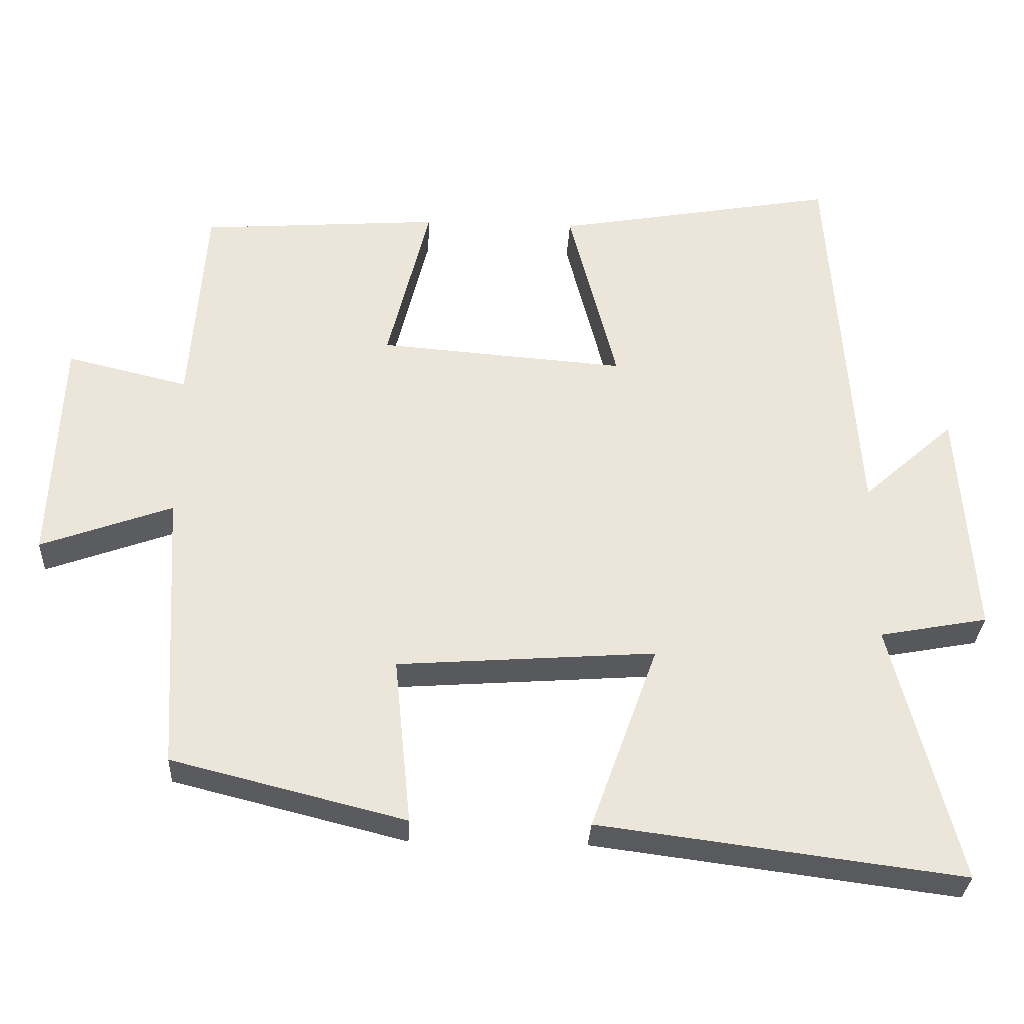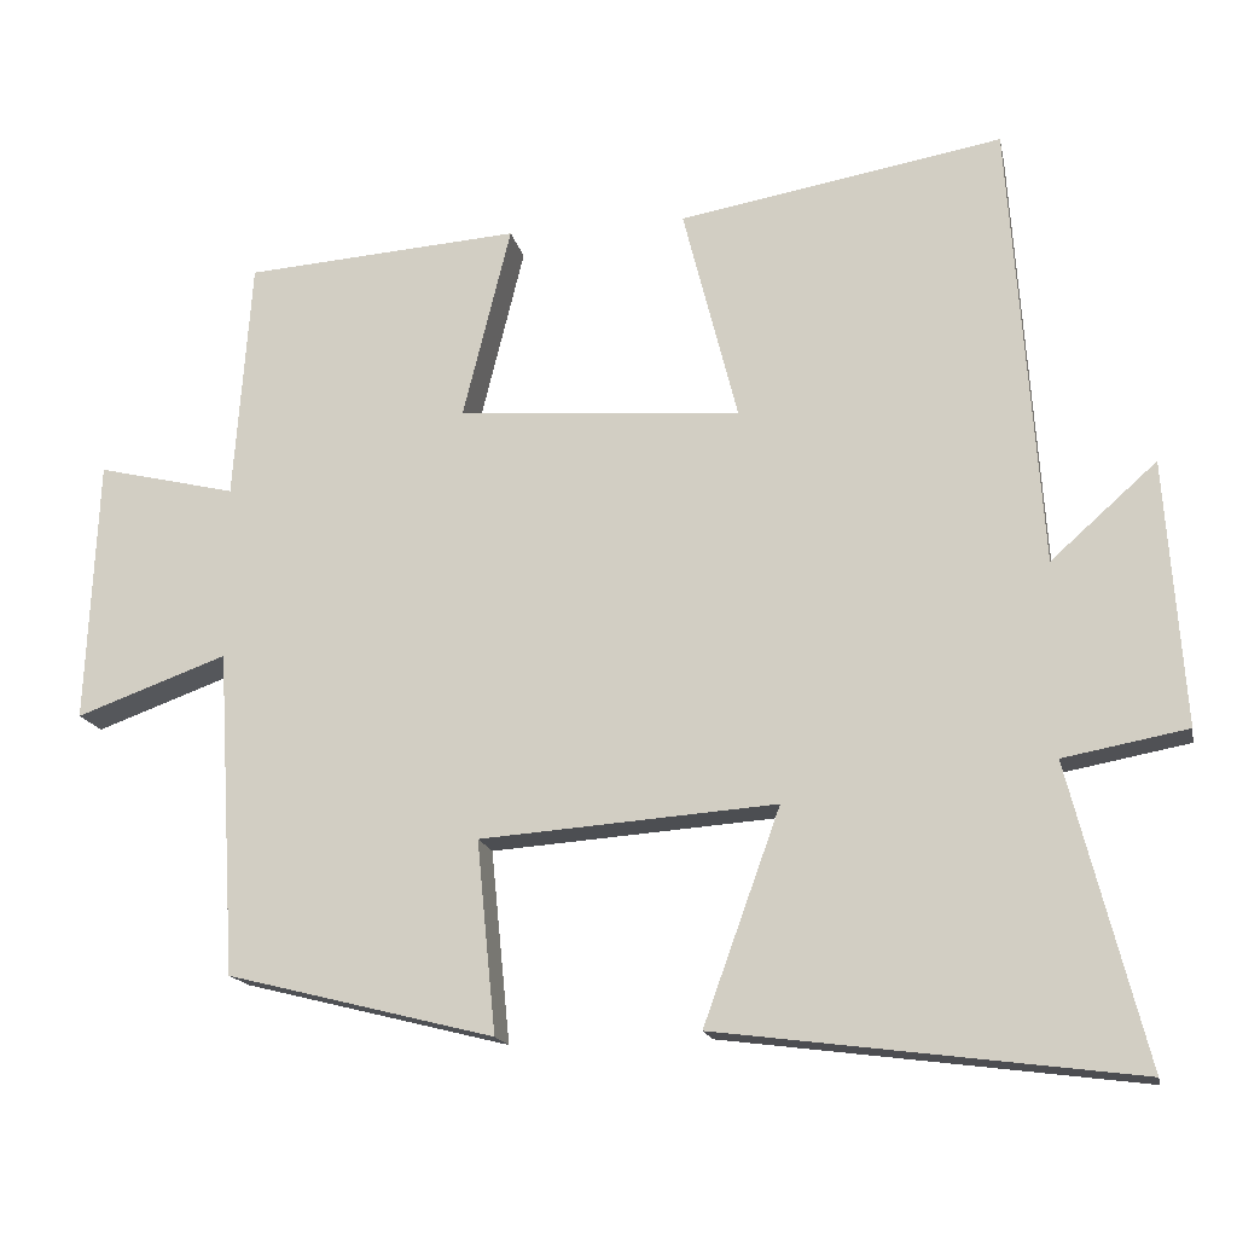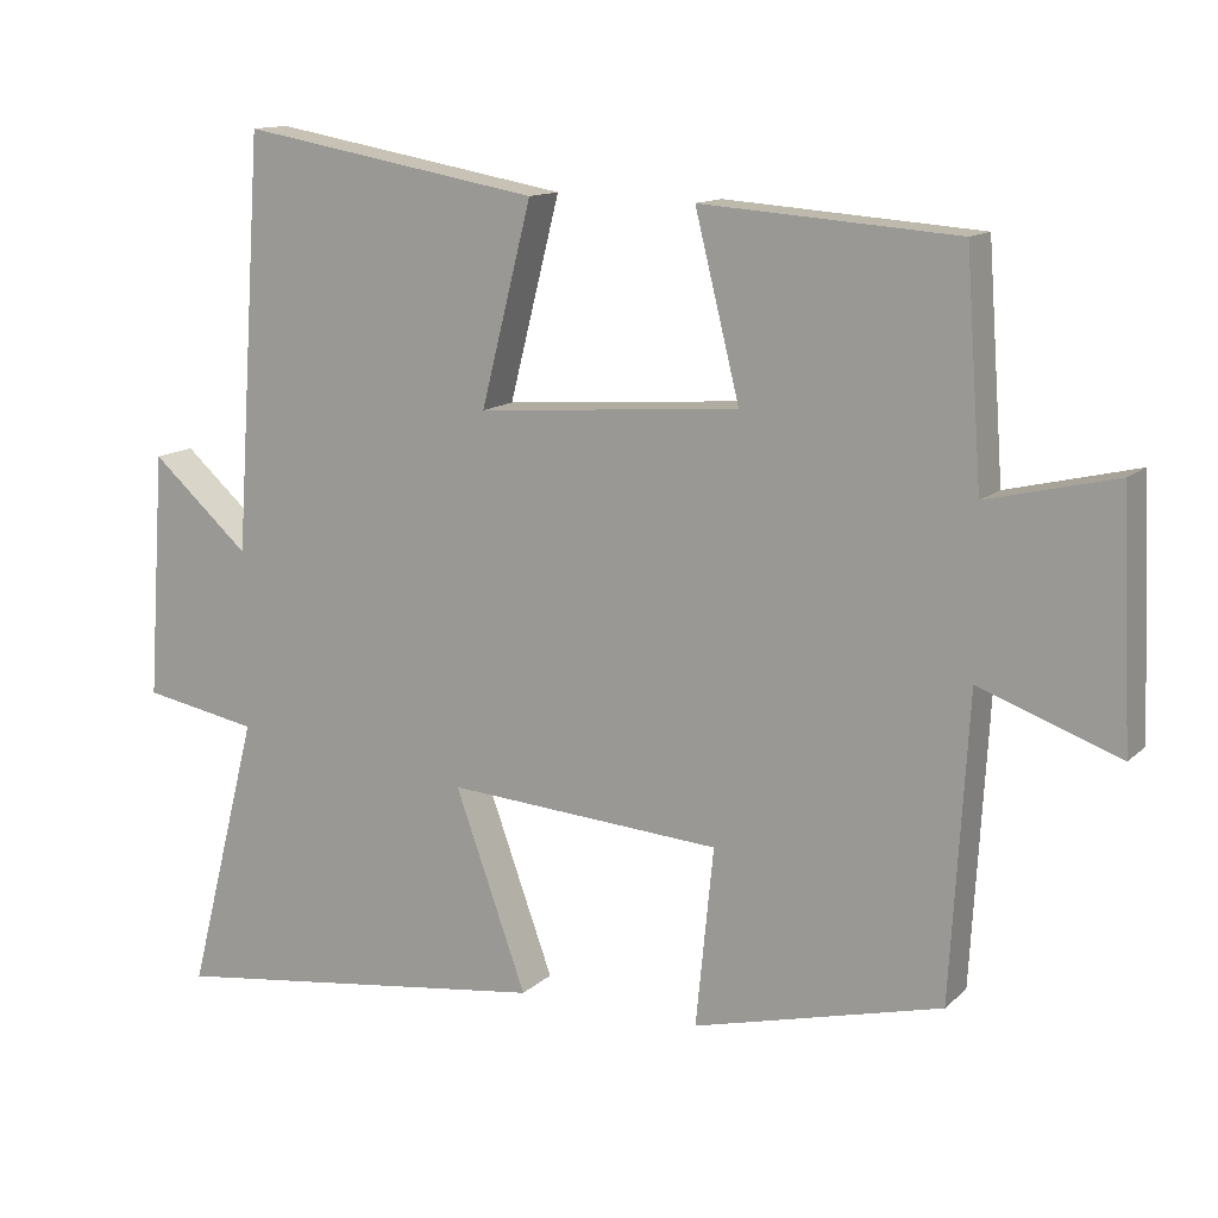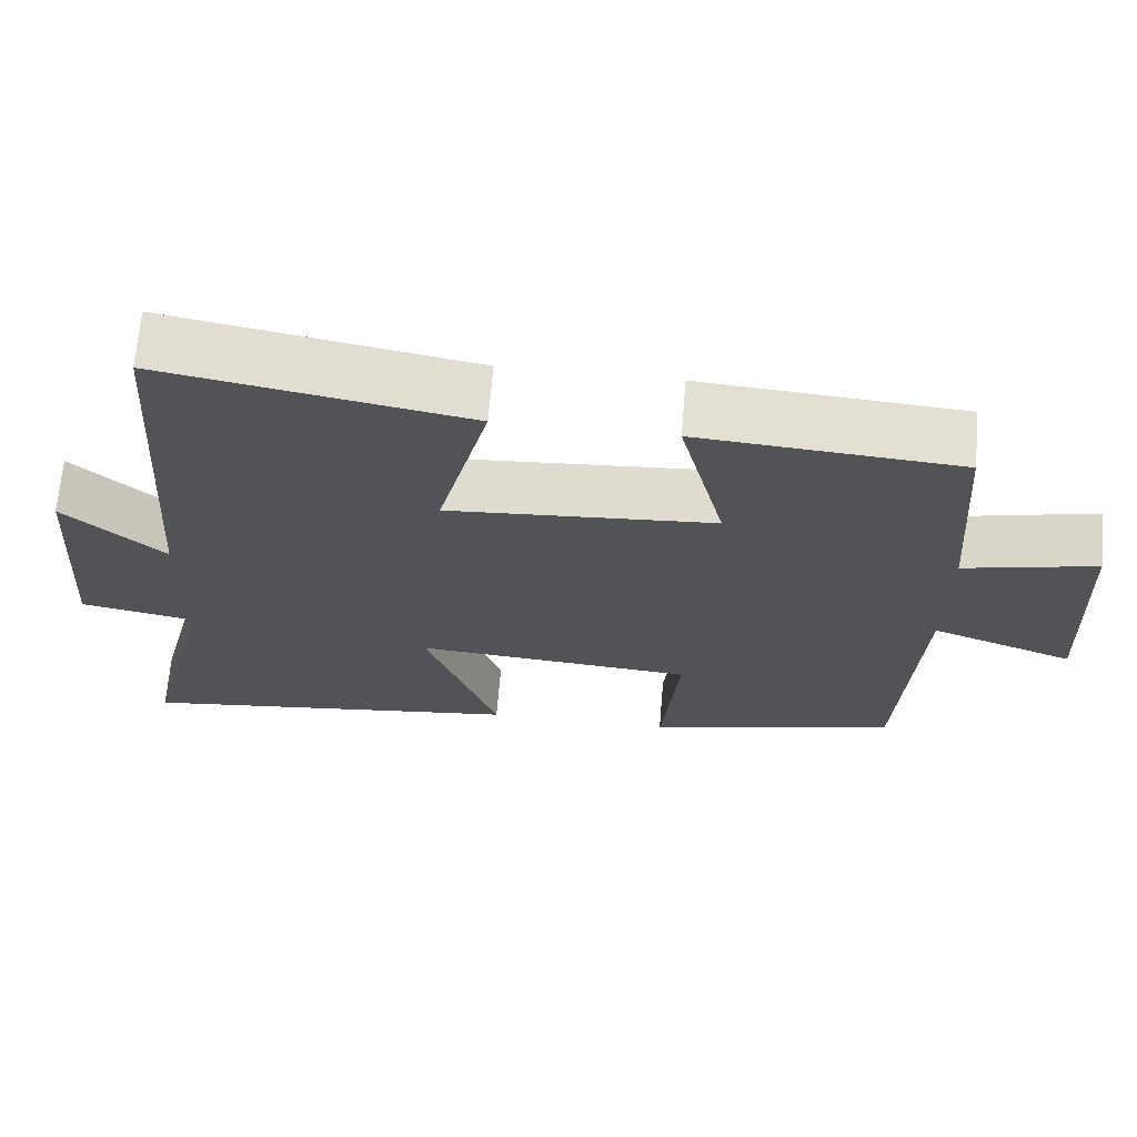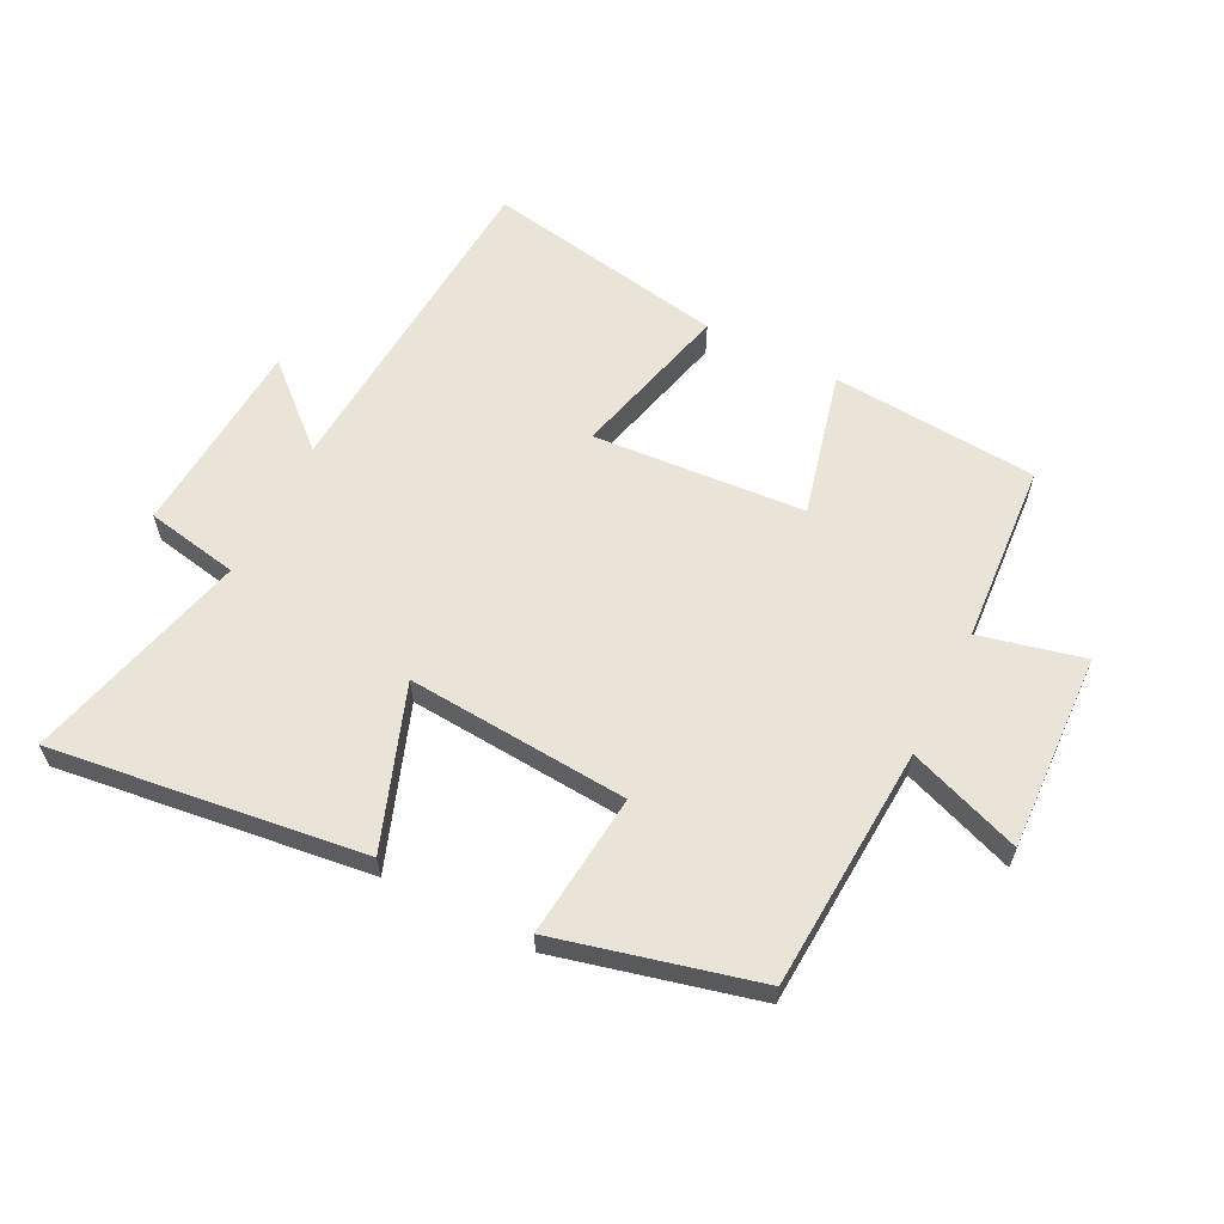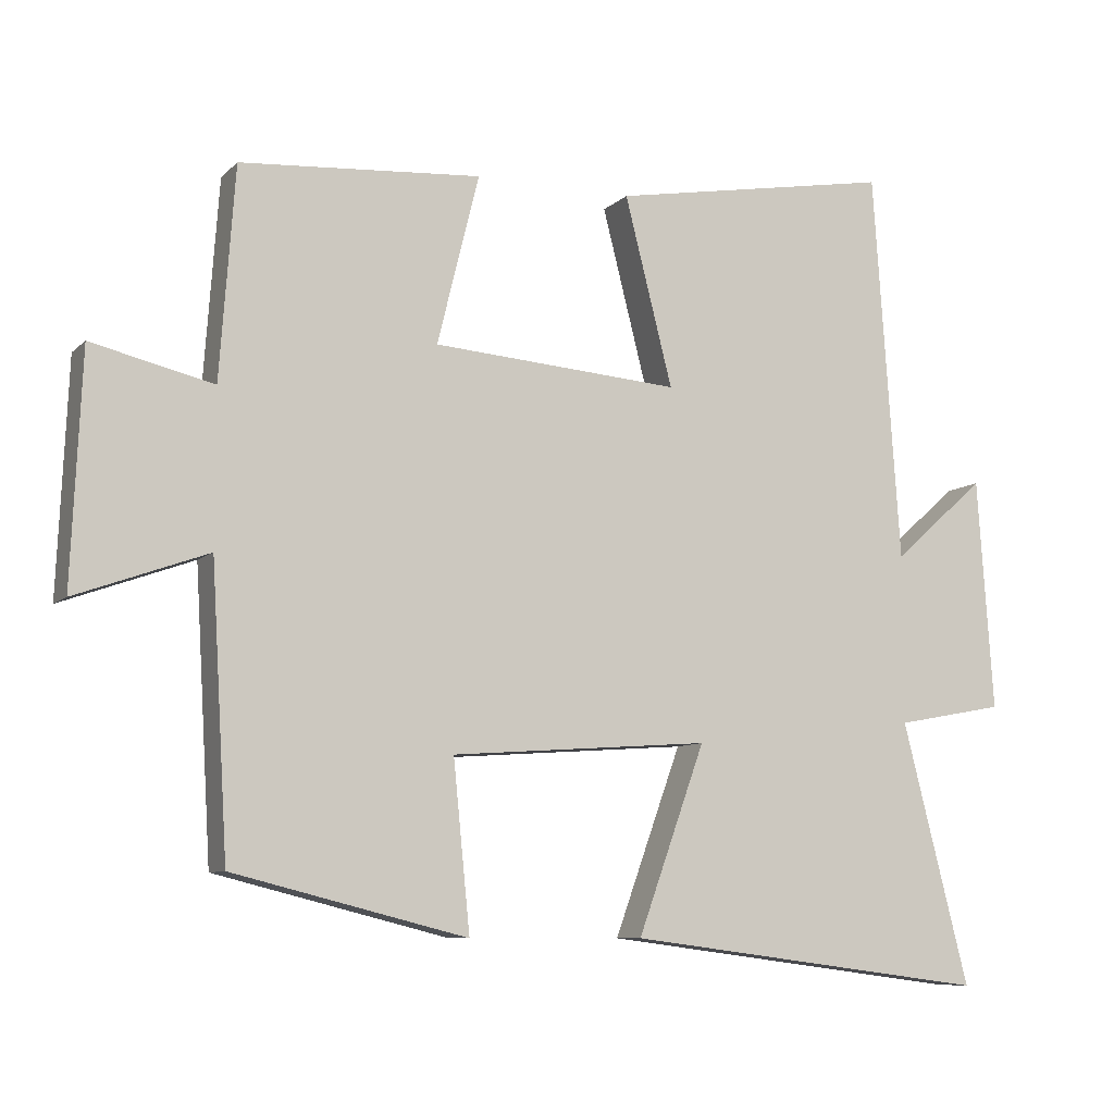
<metadata>
{"format":"obj","ext":"obj","renderer":"f3d","projection":"perspective","resolution":1024,"background":"white","views":[{"elev":-31.1,"azim":-2.9,"up":"+Z"},{"elev":-16.4,"azim":11.6,"up":"+Z"},{"elev":12.9,"azim":-152.2,"up":"+Z"},{"elev":67.5,"azim":-175.2,"up":"+Z"},{"elev":61.1,"azim":-153.1,"up":"+Y"},{"elev":-8.5,"azim":-24.6,"up":"+Z"}]}
</metadata>
<code>
v 0.592 0.07 -0.565
v 0.088 0.07 -0.5
v 0.181 0.07 -0.242
v -0.177 0.07 -0.268
v -0.154 0.07 -0.5
v -0.477 0.07 -0.419
v -0.5 0.07 -0.027
v -0.682 0.07 -0.093
v -0.668 0.07 0.225
v -0.5 0.07 0.185
v -0.479 0.07 0.476
v -0.146 0.07 0.5
v -0.204 0.07 0.266
v 0.138 0.07 0.24
v 0.072 0.07 0.5
v 0.463 0.07 0.569
v 0.5 0.07 0.03
v 0.628 0.07 0.144
v 0.65 0.07 -0.176
v 0.5 0.07 -0.204
v 0.592 0 -0.565
v 0.088 0 -0.5
v 0.181 0 -0.242
v -0.177 0 -0.268
v -0.154 0 -0.5
v -0.477 0 -0.419
v -0.5 0 -0.027
v -0.682 0 -0.093
v -0.668 0 0.225
v -0.5 0 0.185
v -0.479 0 0.476
v -0.146 0 0.5
v -0.204 0 0.266
v 0.138 0 0.24
v 0.072 0 0.5
v 0.463 0 0.569
v 0.5 0 0.03
v 0.628 0 0.144
v 0.65 0 -0.176
v 0.5 0 -0.204
f 17 18 19 20
f 16 17 20
f 15 16 20
f 14 15 20
f 13 14 20 1
f 10 11 12 13
f 7 8 9 10
f 6 7 10
f 5 6 10
f 4 5 10
f 3 4 10 13
f 1 2 3
f 1 3 13
f 40 39 38 37
f 40 37 36
f 40 36 35
f 40 35 34
f 21 40 34 33
f 33 32 31 30
f 30 29 28 27
f 30 27 26
f 30 26 25
f 30 25 24
f 33 30 24 23
f 23 22 21
f 33 23 21
f 1 21 22 2
f 2 22 23 3
f 3 23 24 4
f 4 24 25 5
f 5 25 26 6
f 6 26 27 7
f 7 27 28 8
f 8 28 29 9
f 9 29 30 10
f 10 30 31 11
f 11 31 32 12
f 12 32 33 13
f 13 33 34 14
f 14 34 35 15
f 15 35 36 16
f 16 36 37 17
f 17 37 38 18
f 18 38 39 19
f 19 39 40 20
f 20 40 21 1

</code>
